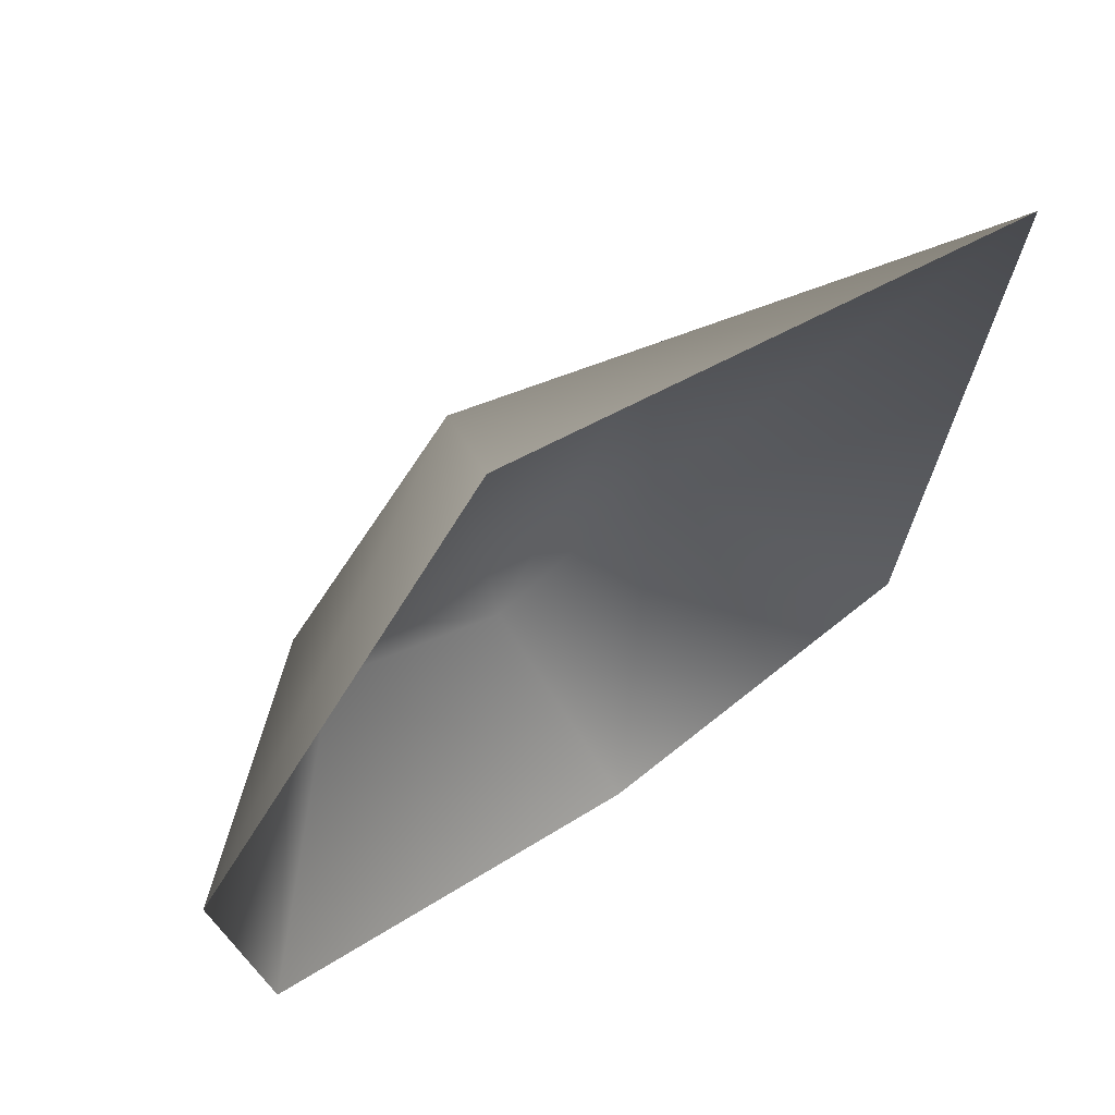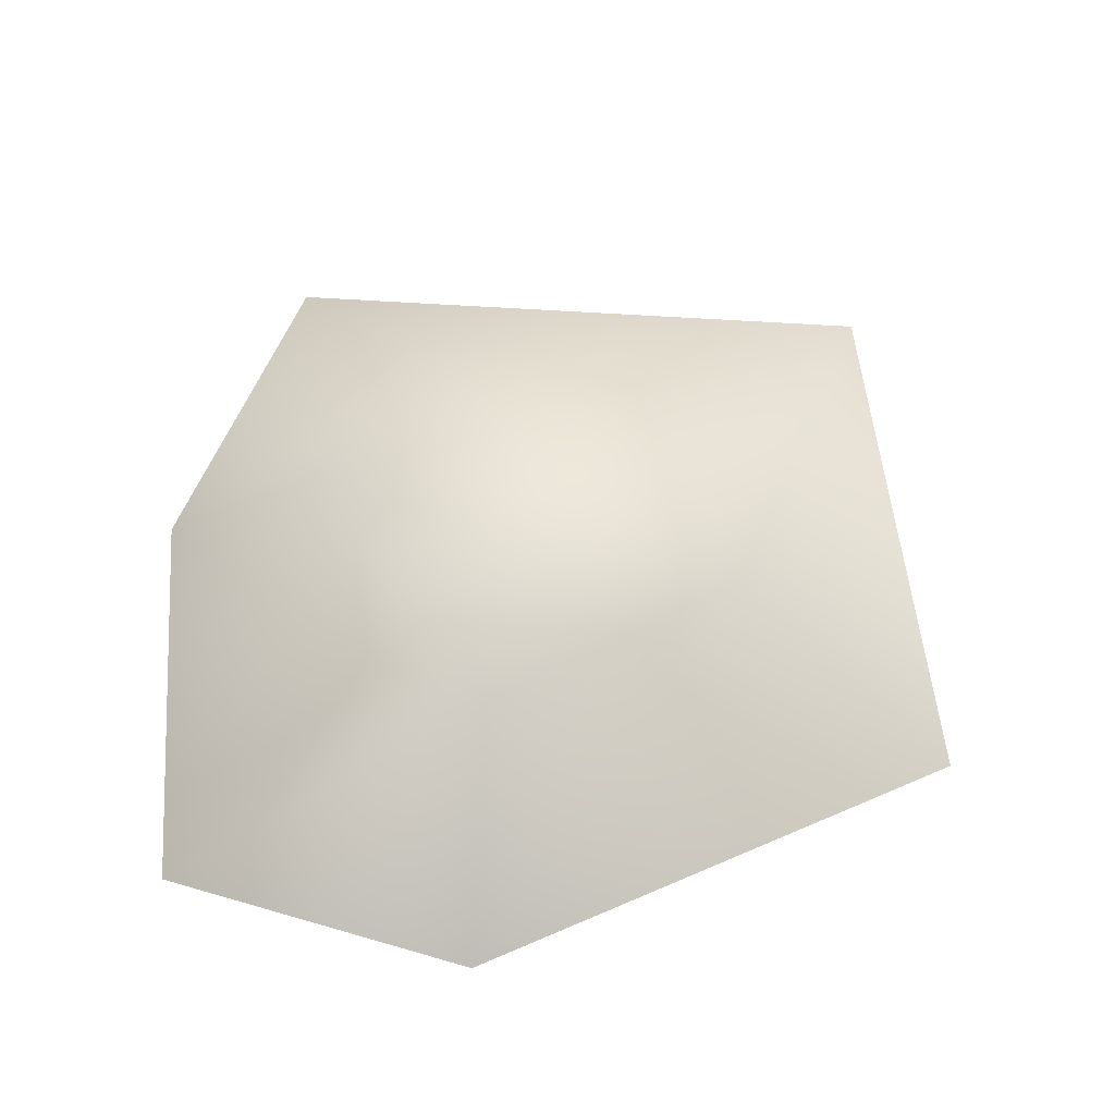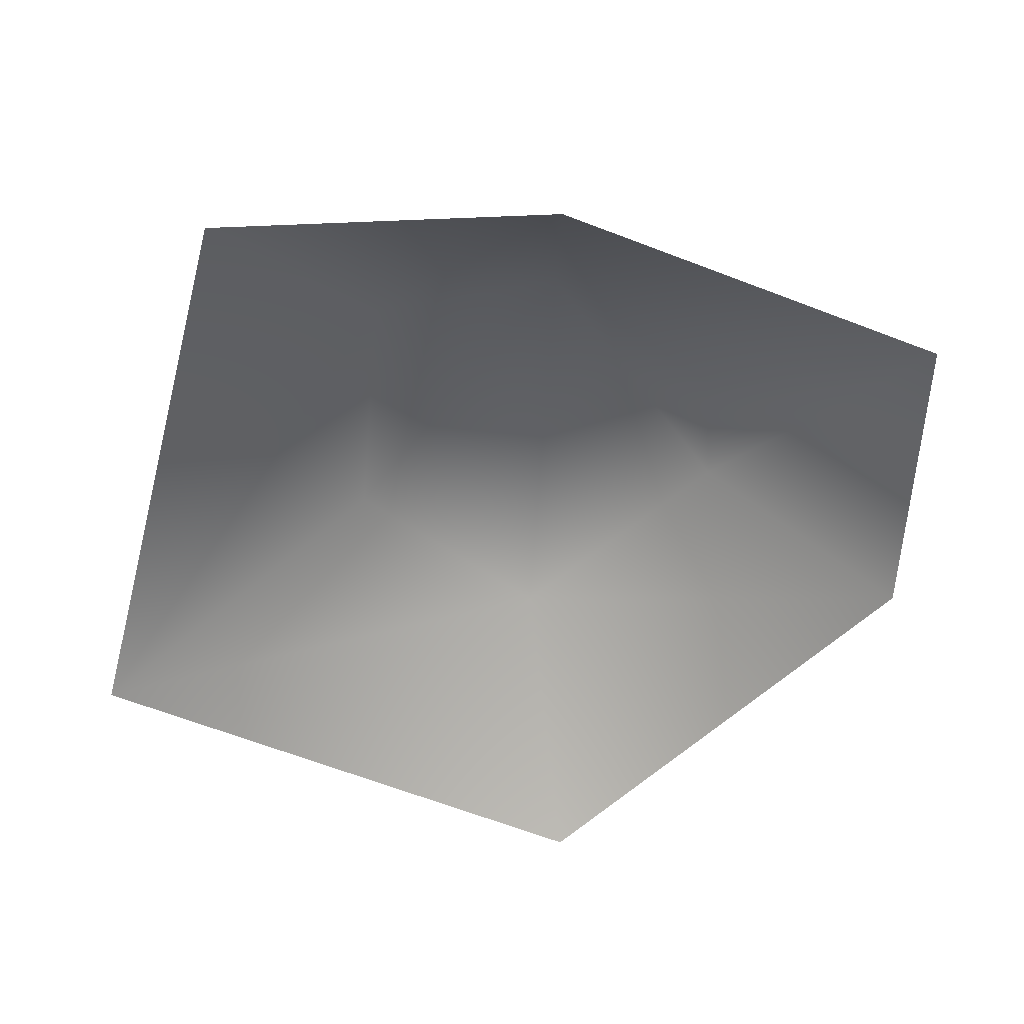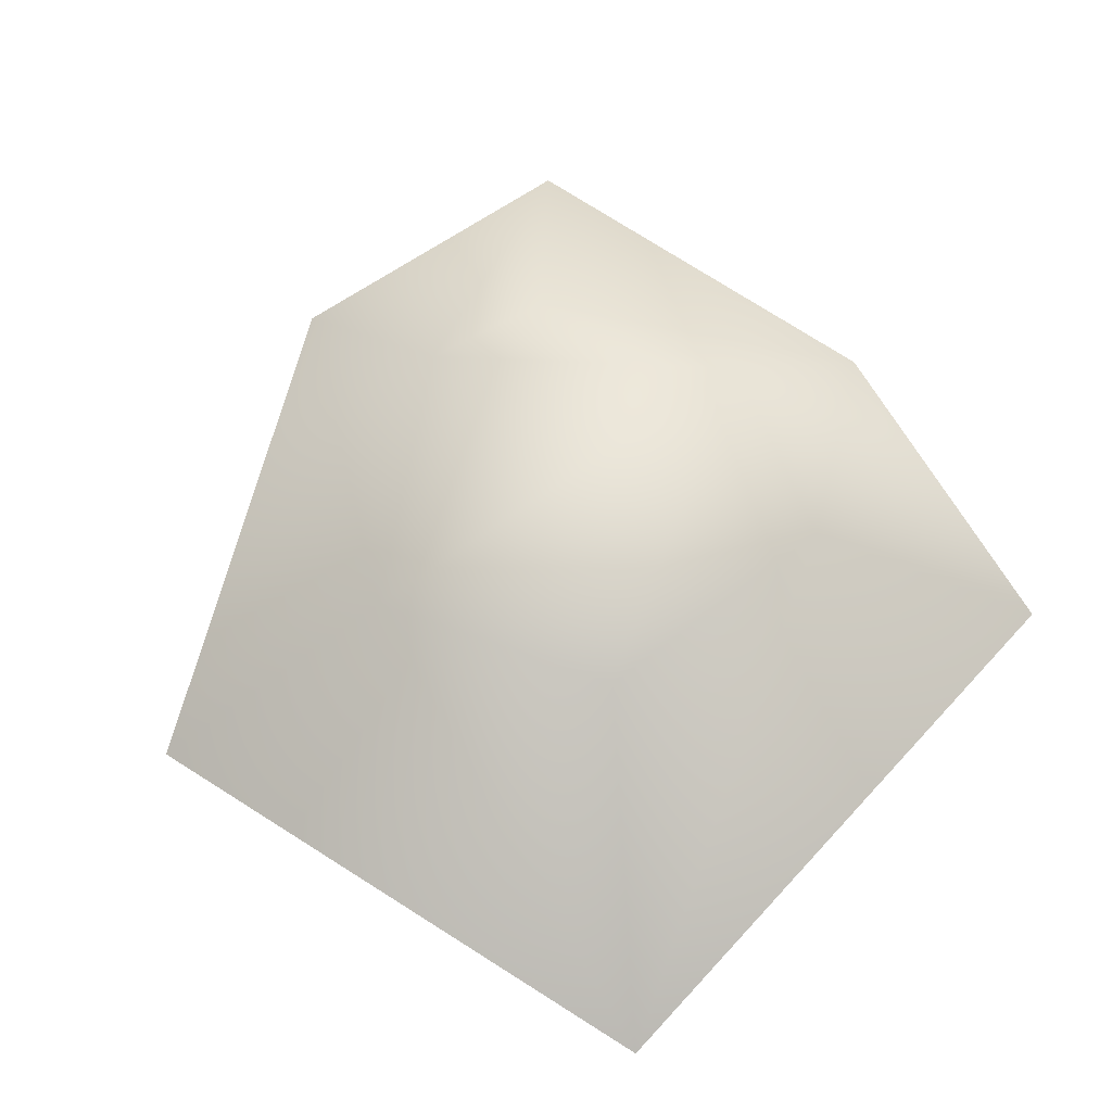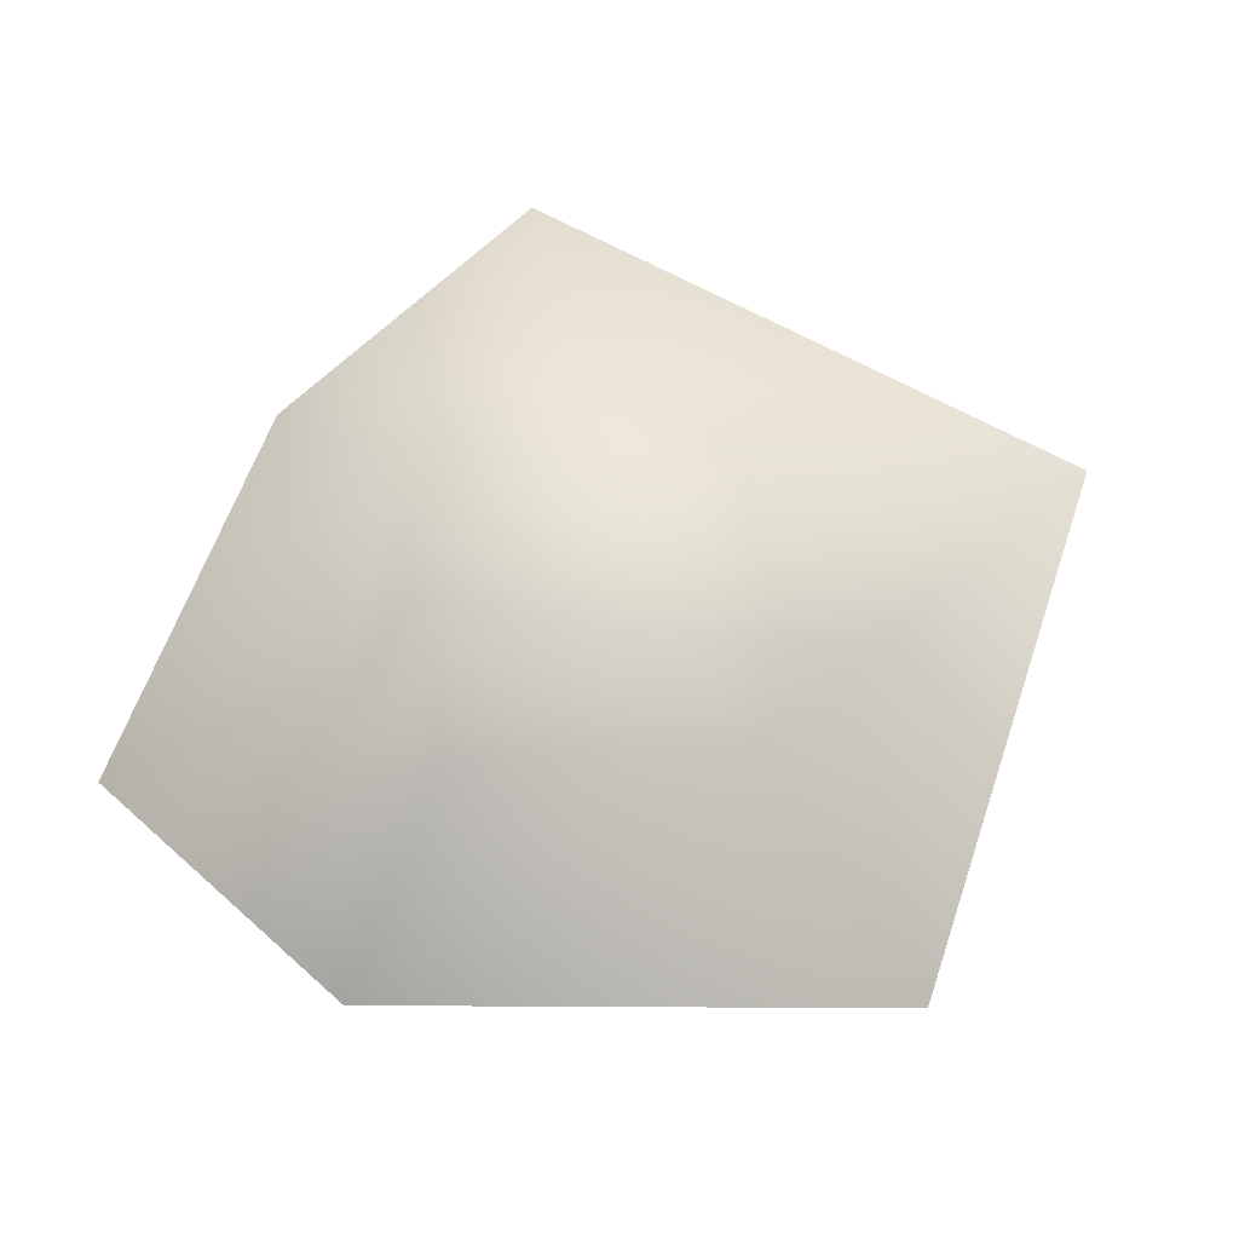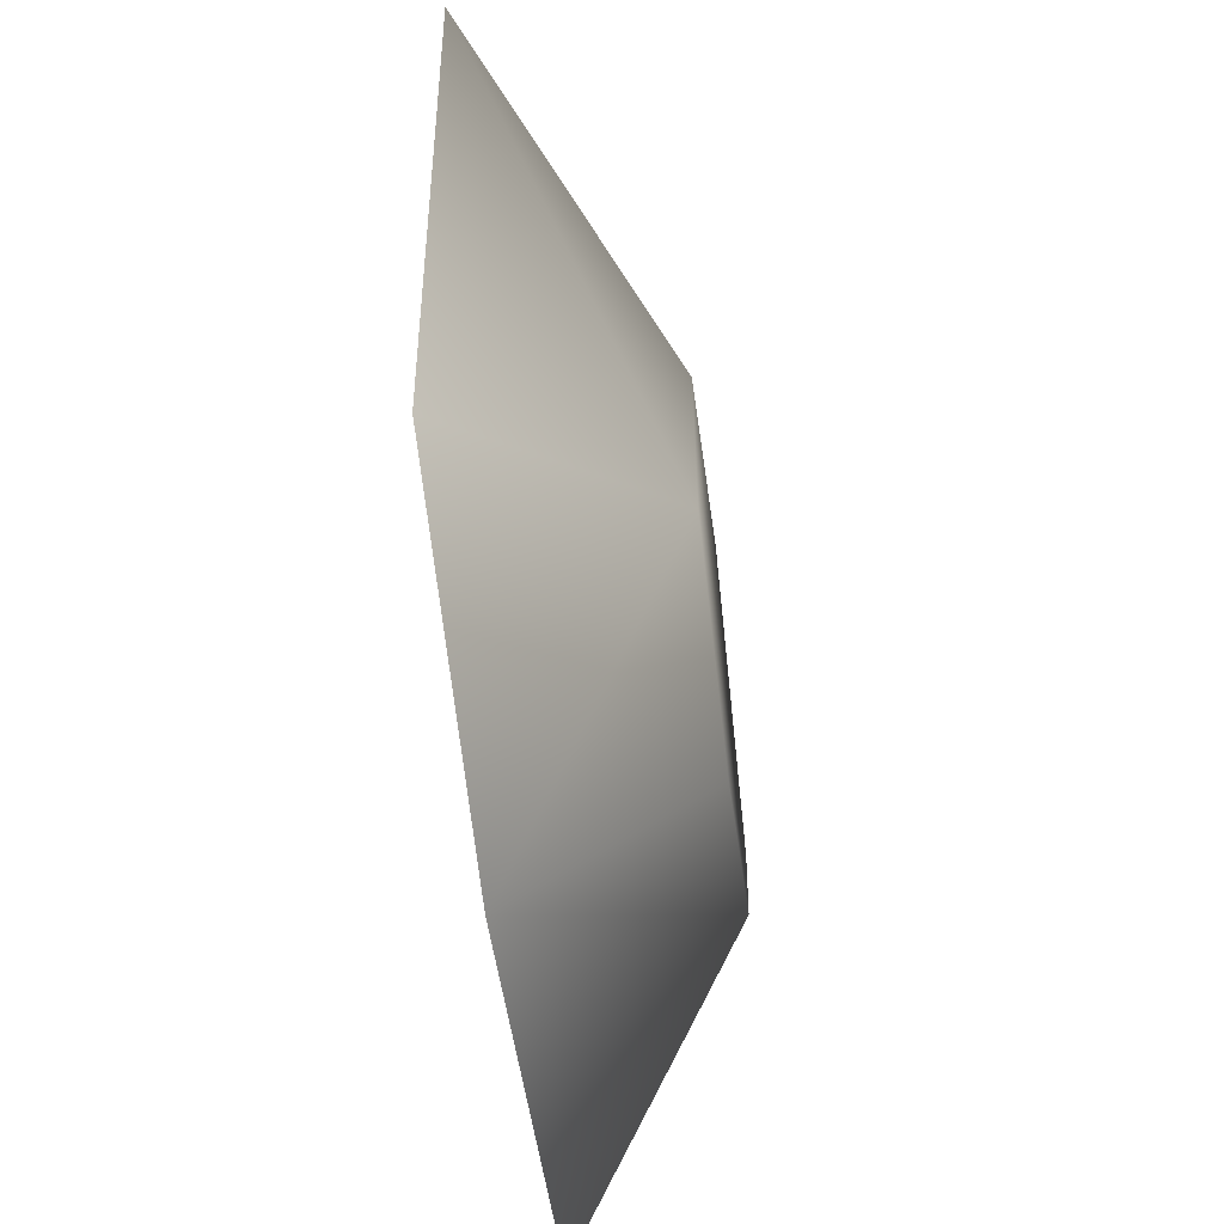
<metadata>
{"format":"obj","ext":"obj","renderer":"f3d","projection":"perspective","resolution":1024,"background":"white","views":[{"elev":64.2,"azim":-36.4,"up":"+Z"},{"elev":57.0,"azim":-79.8,"up":"+Y"},{"elev":-52.9,"azim":171.4,"up":"+Y"},{"elev":67.1,"azim":48.9,"up":"+Y"},{"elev":67.0,"azim":-55.0,"up":"+Y"},{"elev":-61.0,"azim":97.0,"up":"+Z"}]}
</metadata>
<code>
g default
v 2.822 -0.004328 1.517
v 2.277 0.3449 1.106
v 1.52 0.3449 0.643
v 2.309 0.3449 0.5665
v 1.126 -0.004328 0.2796
v 2.679 -0.004328 0.2076
v 1.676 -0.004328 1.853
v 1.047 -0.004328 0.9449
v 1.464 0.3449 0.9007
v 1.829 0.3449 1.355
v 1.915 0.3449 0.4275
v 1.966 -0.004328 0.06724
g polySurface15 rockssoft_pCylinder2
f 10 7 1 2
f 3 11 12 5
f 1 6 4 2
f 5 8 9 3
f 9 10 11 3
f 8 7 10 9
f 11 10 2 4
f 12 11 4 6

</code>
